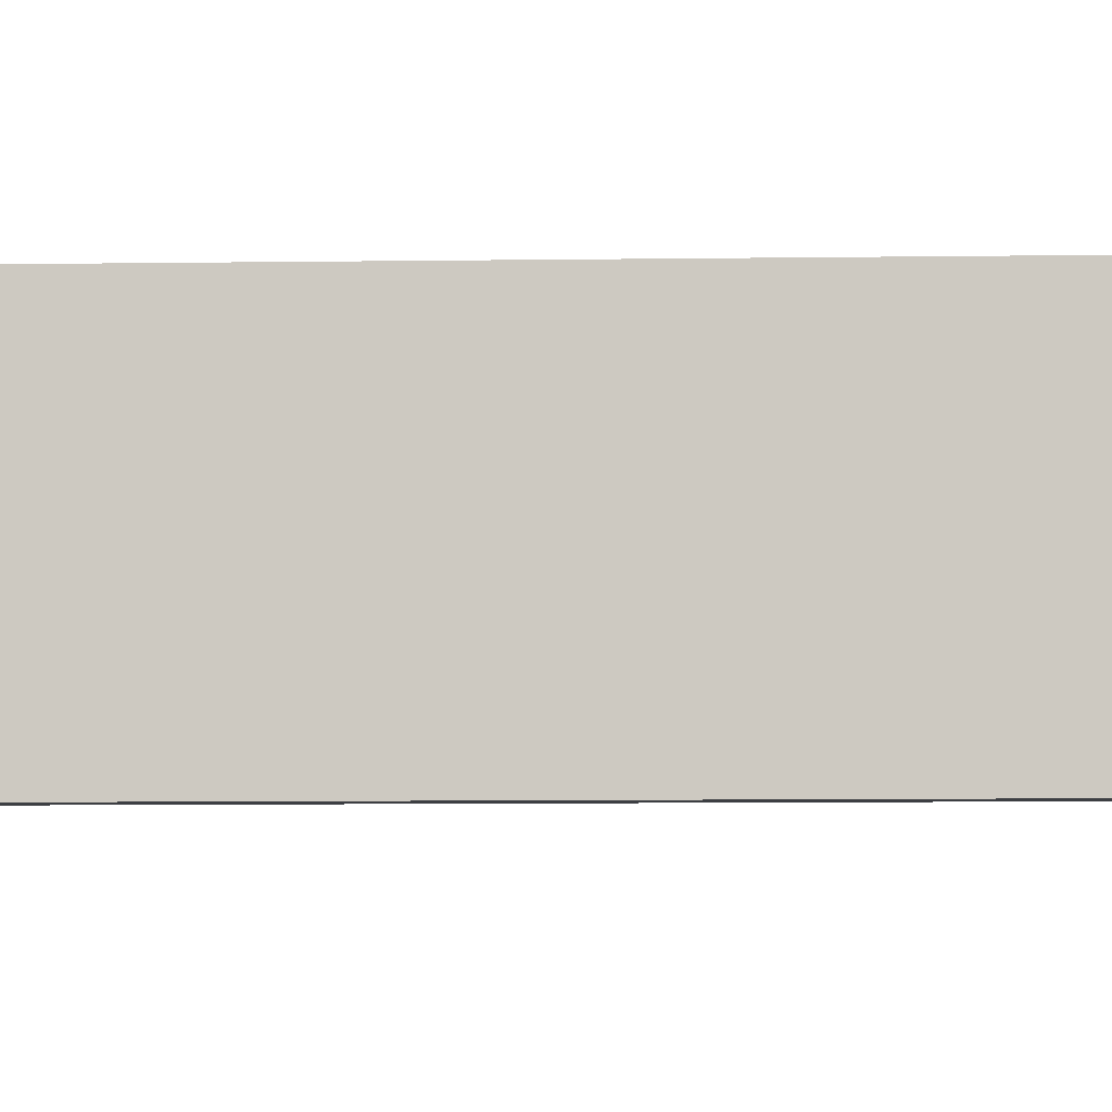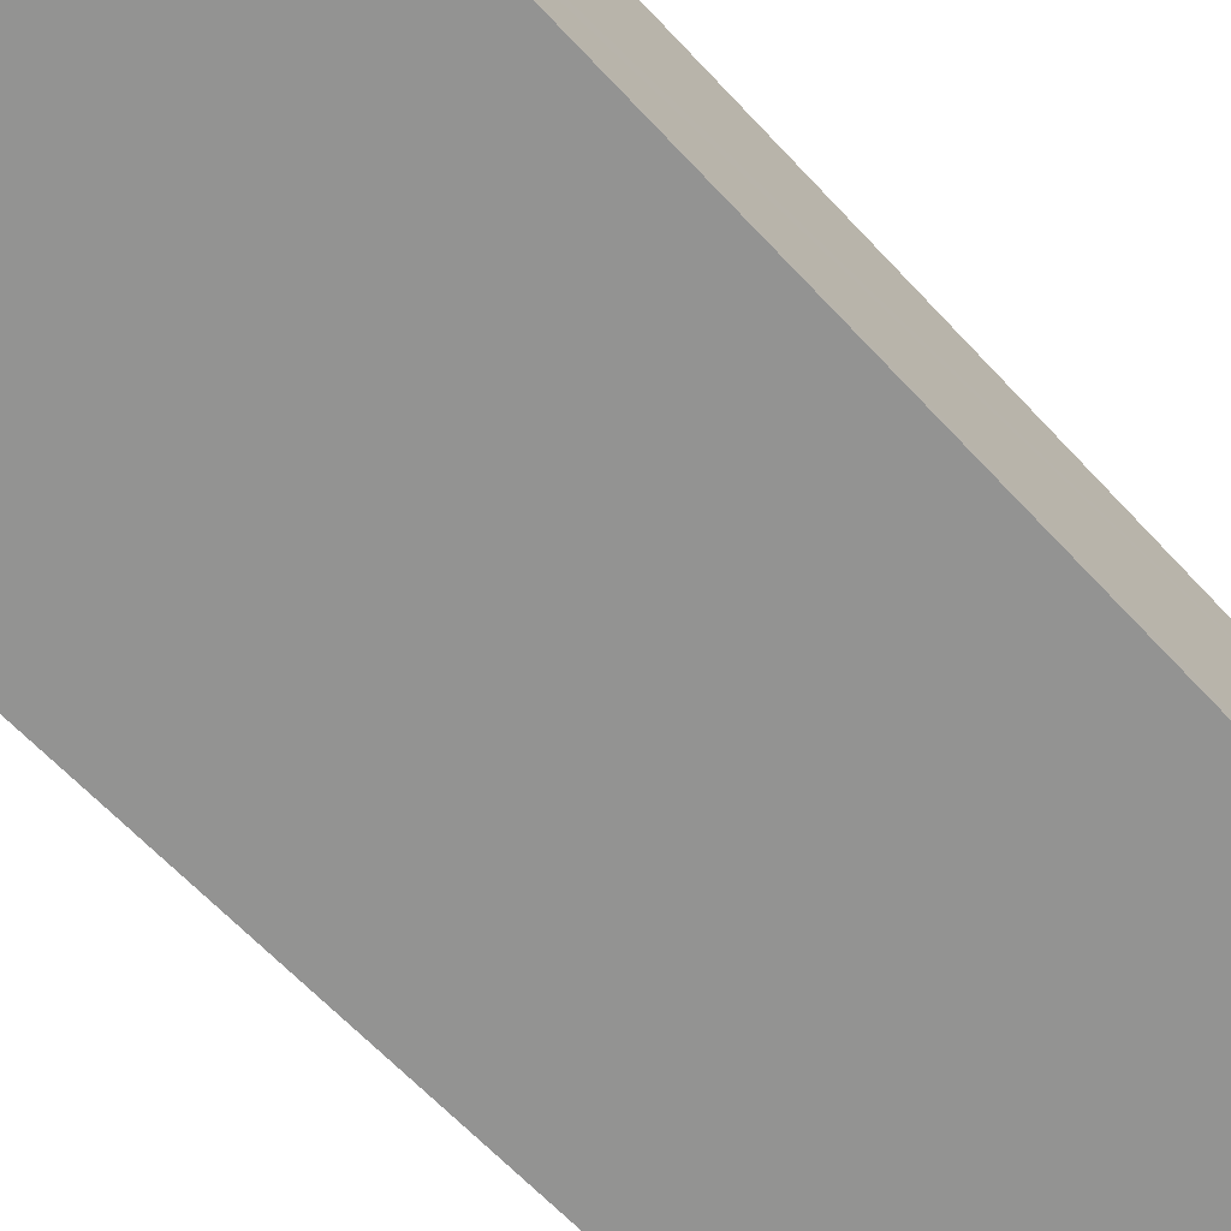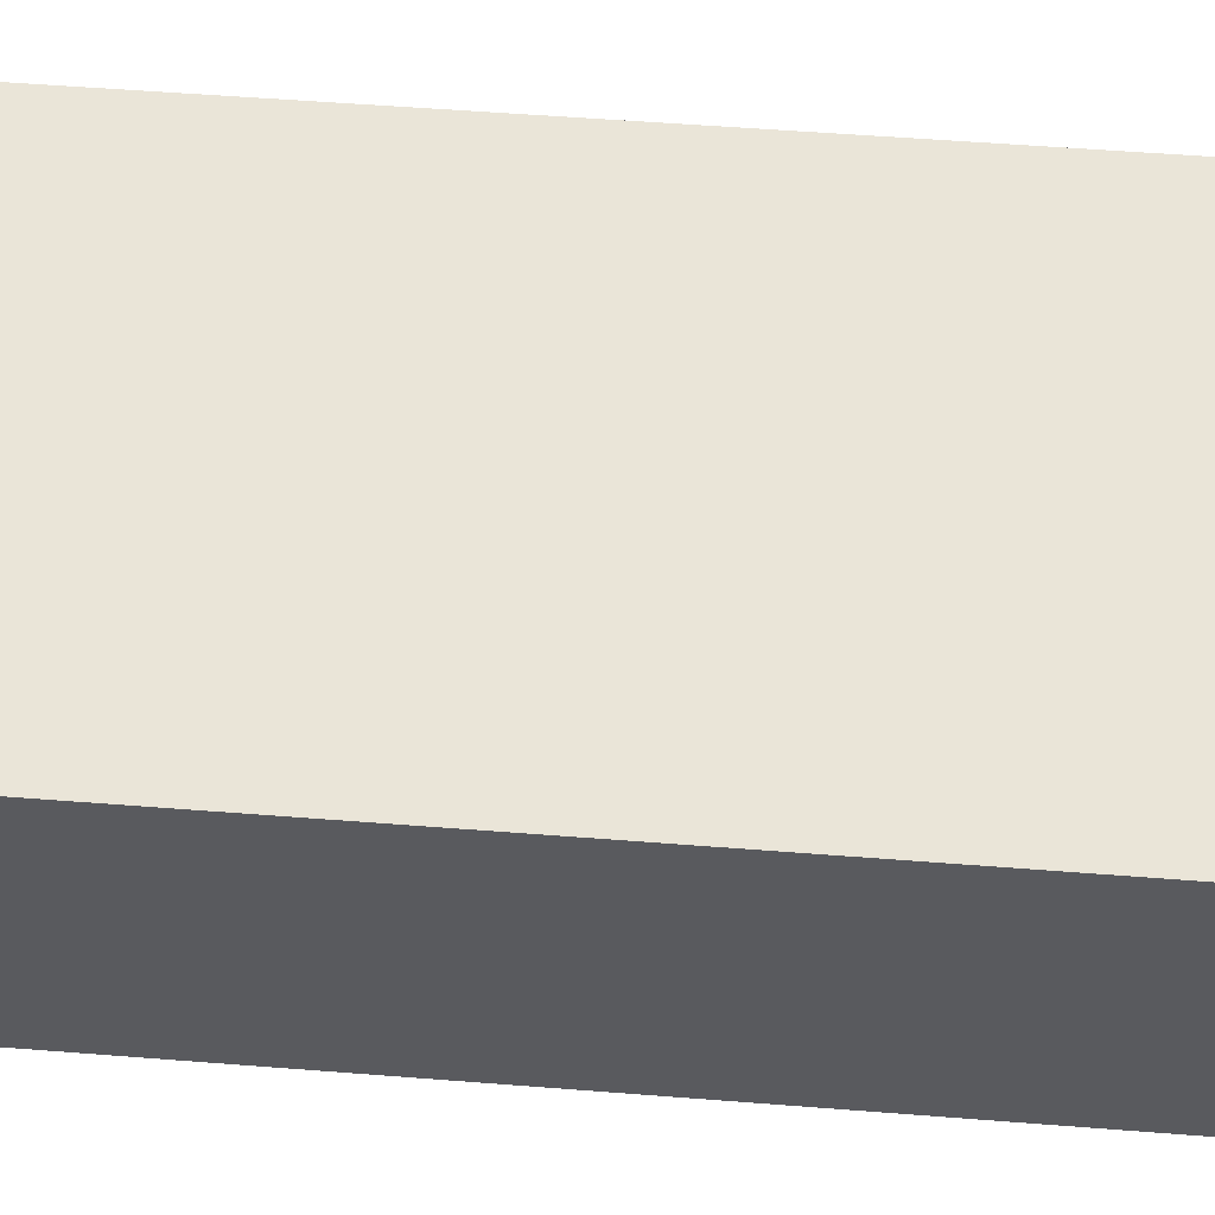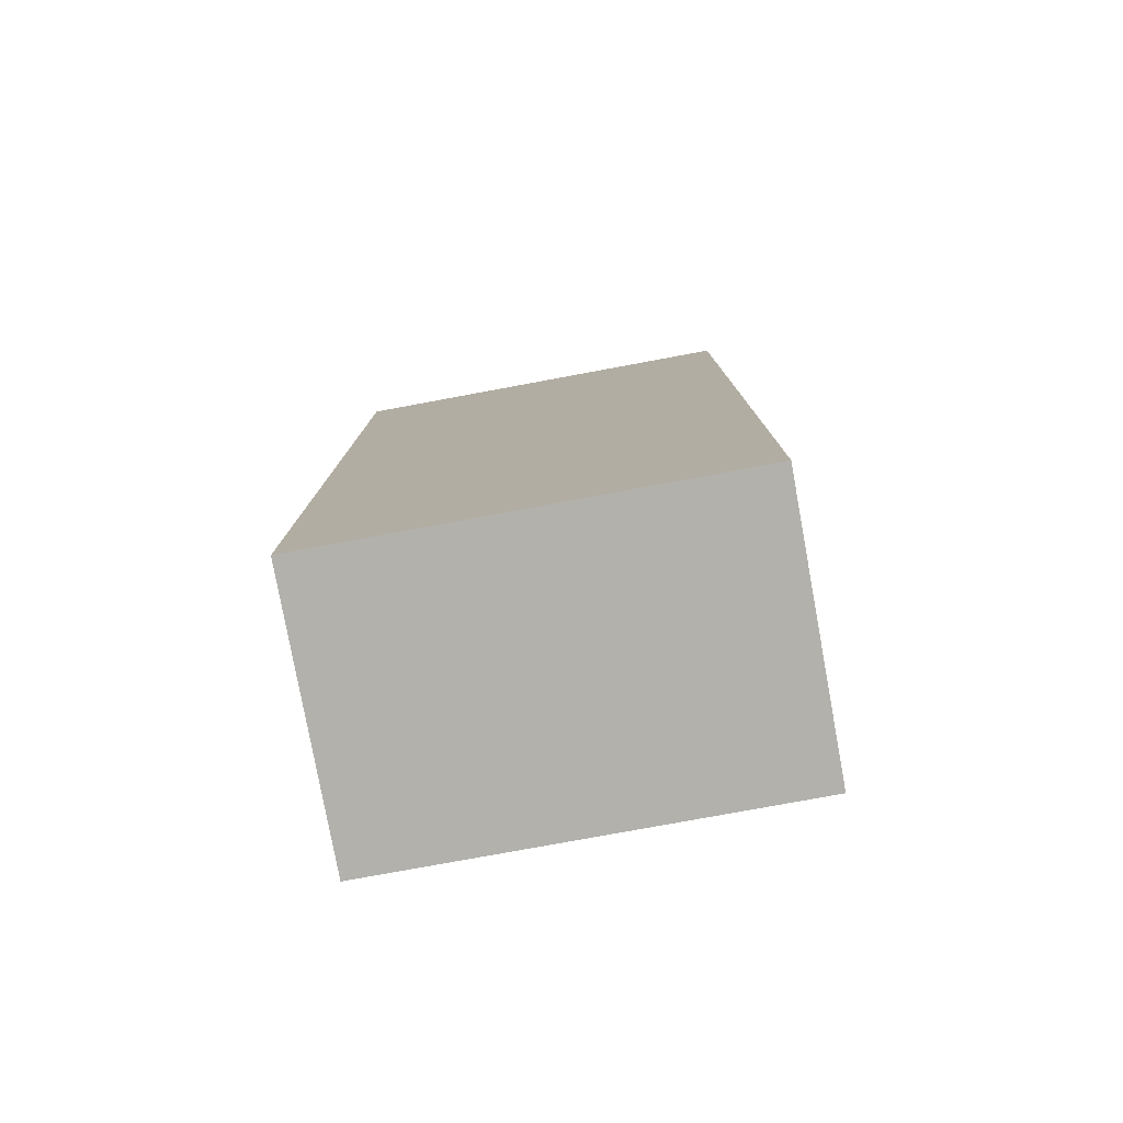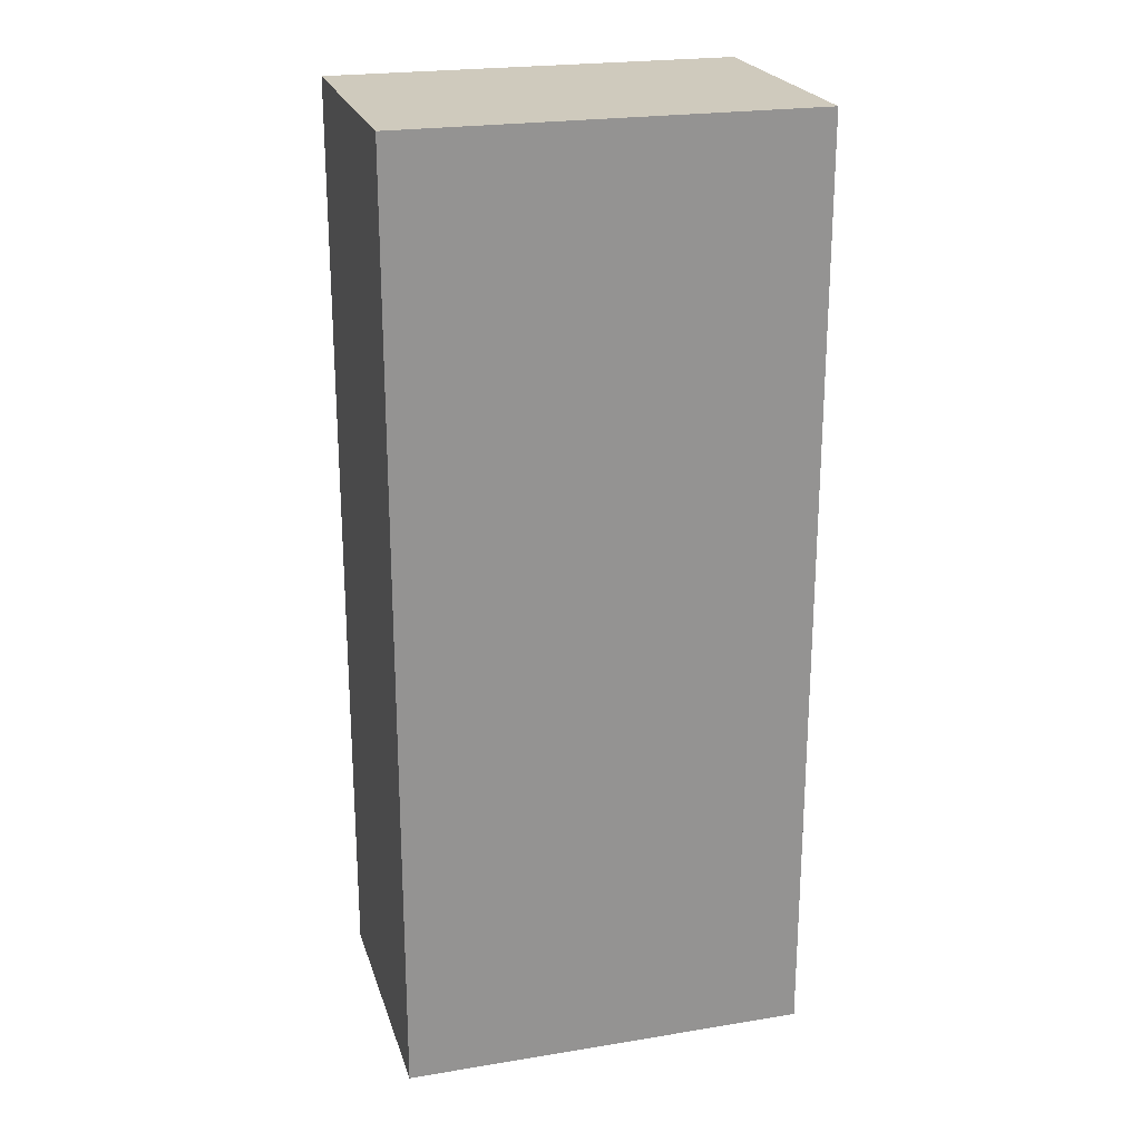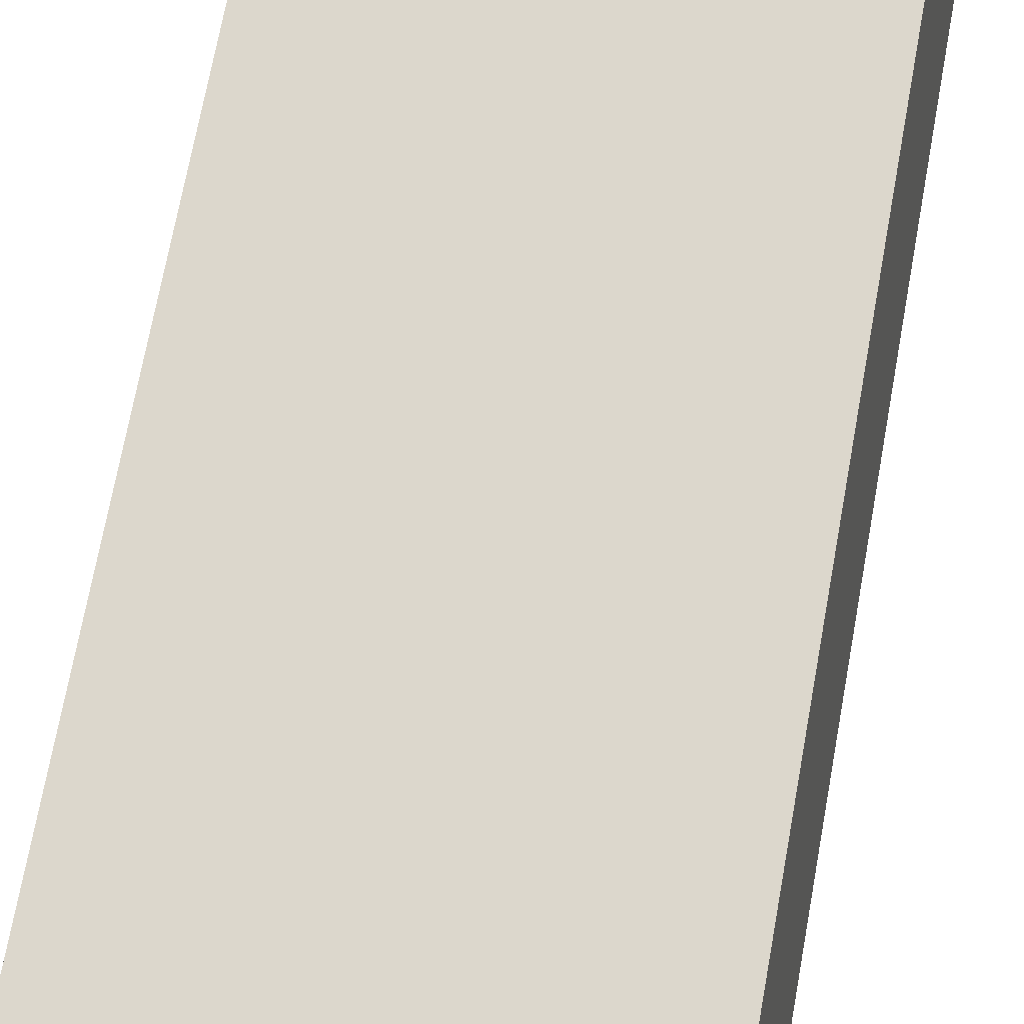
<metadata>
{"format":"obj","ext":"obj","renderer":"f3d","projection":"perspective","resolution":1024,"background":"white","views":[{"elev":-10.1,"azim":-88.1,"up":"+Z"},{"elev":-62.1,"azim":42.4,"up":"+Z"},{"elev":52.3,"azim":-85.1,"up":"+Z"},{"elev":-79.1,"azim":4.2,"up":"+Y"},{"elev":22.9,"azim":158.2,"up":"+Y"},{"elev":71.4,"azim":10.4,"up":"+Z"}]}
</metadata>
<code>
v  0 6.691 4.097e-16
v  3.095 6.691 -1.595
v  0.207 6.691 -1.907
v  2.887 6.691 0.318
v  3.075 6.691 -1.41
v  3.095 9.767e-17 -1.595
v  0.207 1.168e-16 -1.907
v  0 0 0
v  2.887 -1.947e-17 0.318
v  3.075 8.634e-17 -1.41
g defaultobject
f 1 2 3
f 2 1 4
f 2 4 5
f 6 3 2
f 3 6 7
f 7 1 3
f 1 7 8
f 8 4 1
f 4 8 9
f 5 6 2
f 6 5 4
f 6 4 10
f 10 4 9
f 10 7 6
f 7 10 8
f 8 10 9

</code>
